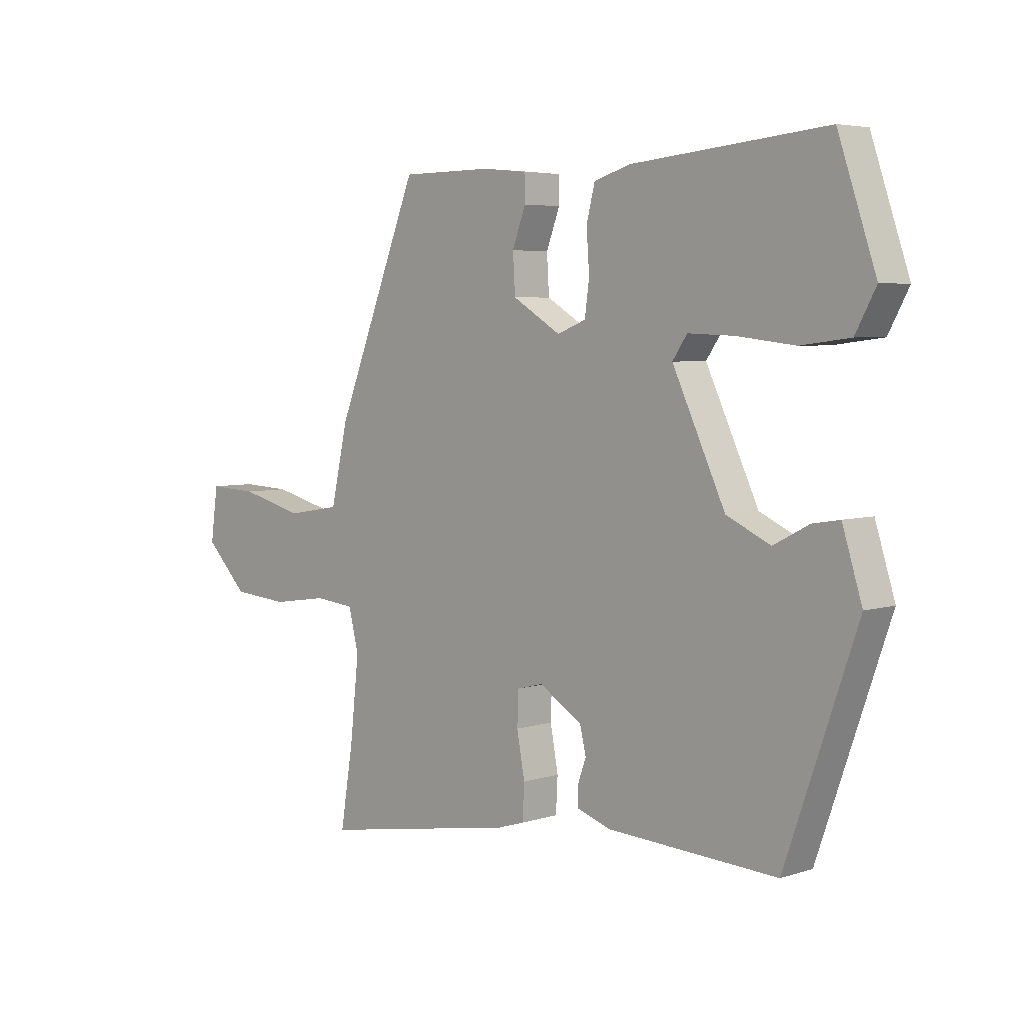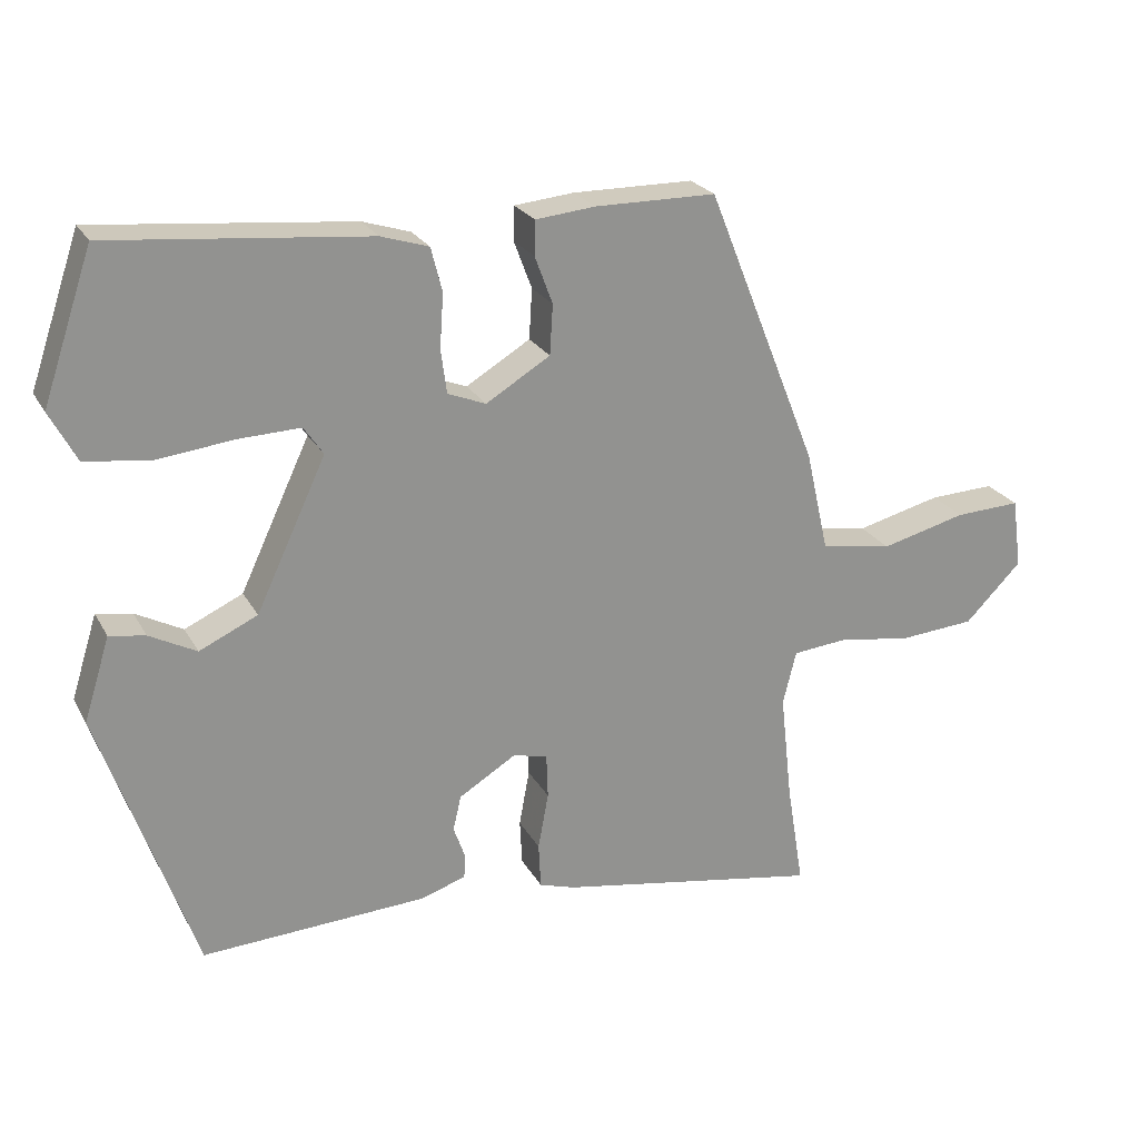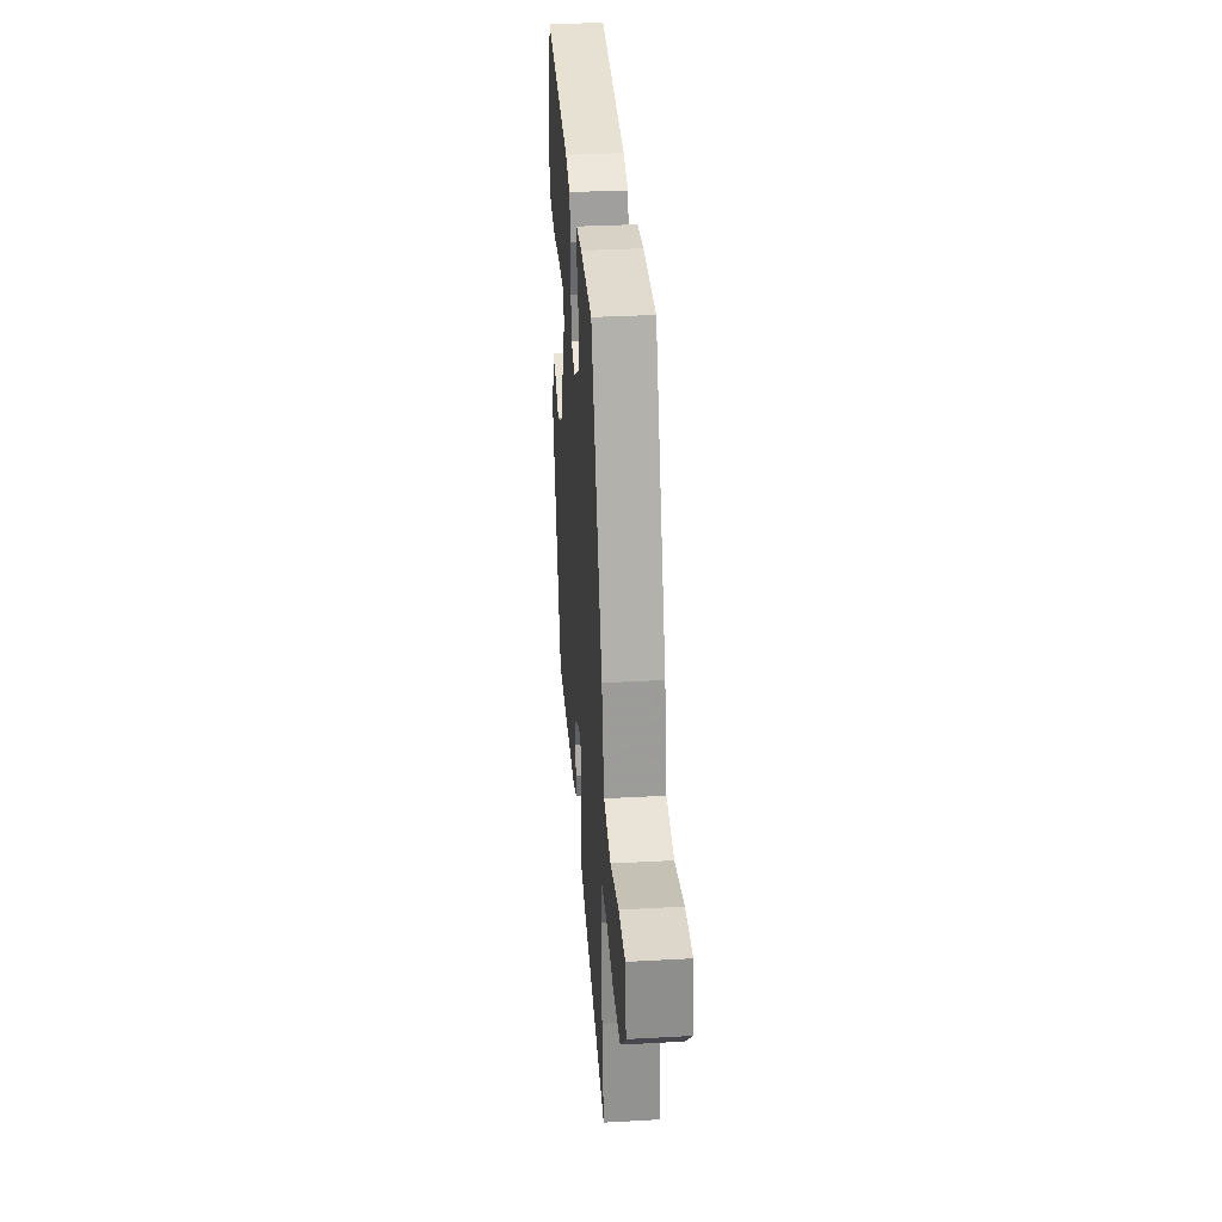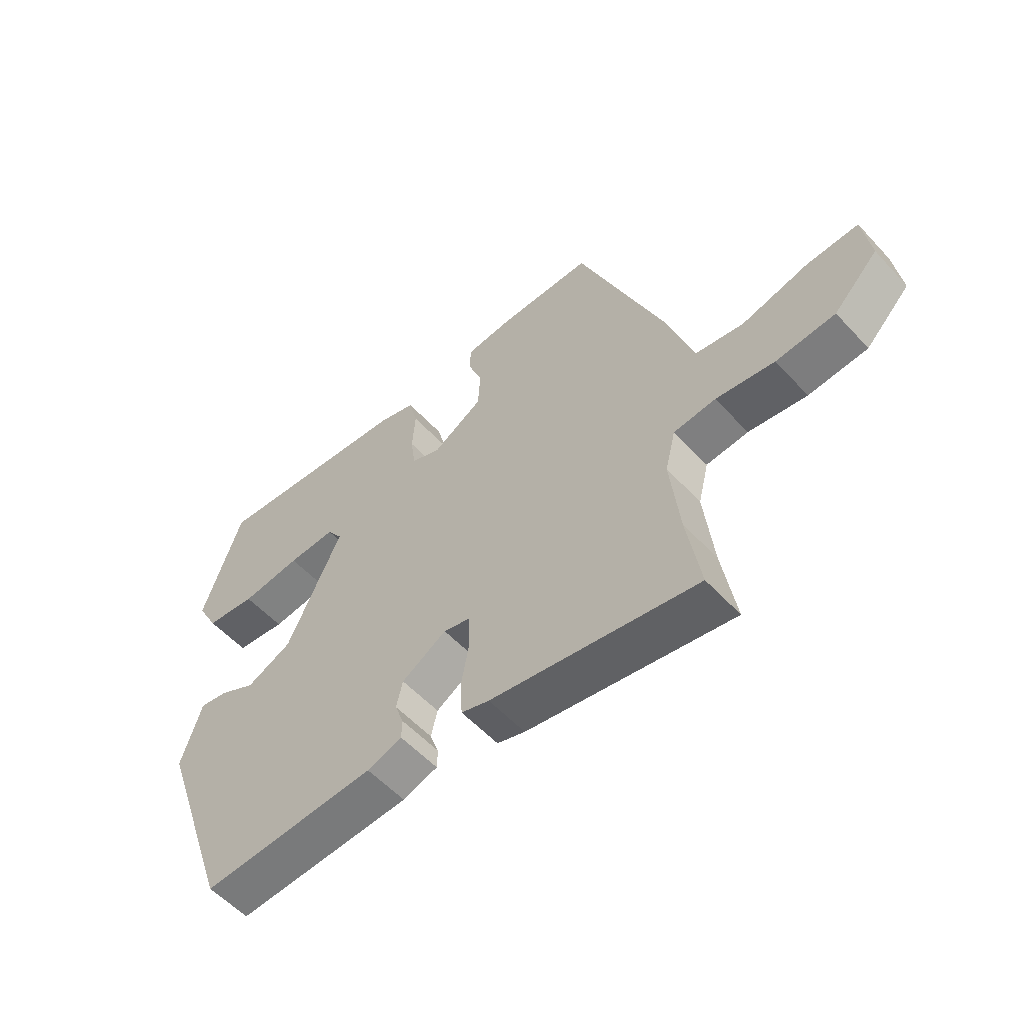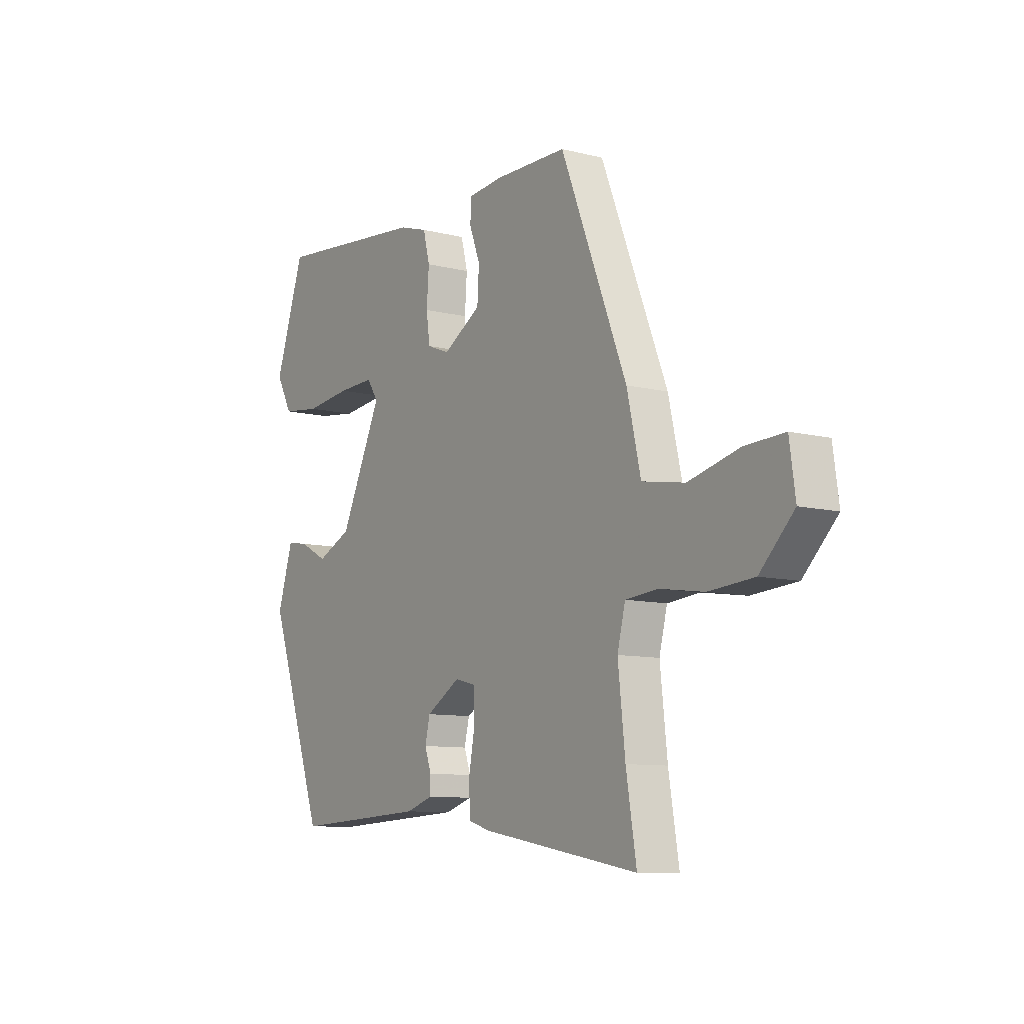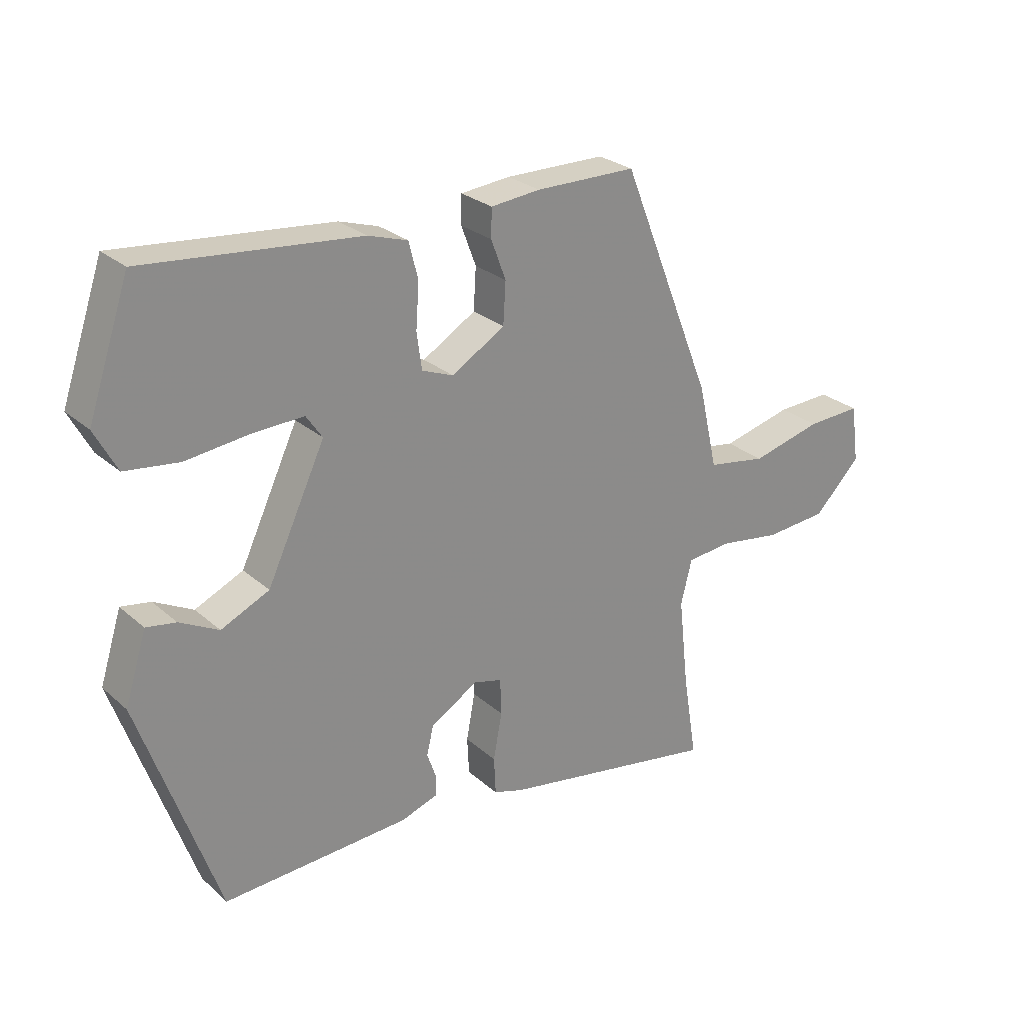
<metadata>
{"format":"obj","ext":"obj","renderer":"f3d","projection":"perspective","resolution":1024,"background":"white","views":[{"elev":4.9,"azim":-135.0,"up":"+Z"},{"elev":23.6,"azim":-22.5,"up":"+Z"},{"elev":33.3,"azim":85.7,"up":"+Z"},{"elev":-55.8,"azim":41.9,"up":"+Z"},{"elev":-9.4,"azim":56.4,"up":"+Z"},{"elev":26.4,"azim":-36.6,"up":"+Z"}]}
</metadata>
<code>
v 0.485 0.07 -0.406
v 0.508 0.07 -0.547
v 0.154 0.07 -0.486
v 0.106 0.07 -0.471
v 0.103 0.07 -0.41
v 0.117 0.07 -0.334
v 0.115 0.07 -0.275
v 0.069 0.07 -0.263
v -0.008 0.07 -0.31
v -0.019 0.07 -0.357
v -0.004 0.07 -0.399
v -0.005 0.07 -0.433
v -0.065 0.07 -0.453
v -0.367 0.07 -0.469
v -0.494 0.07 -0.105
v -0.459 0.07 0.007
v -0.411 0.07 -0.001
v -0.348 0.07 -0.034
v -0.27 0.07 0.002
v -0.176 0.07 0.202
v -0.202 0.07 0.24
v -0.284 0.07 0.237
v -0.387 0.07 0.225
v -0.474 0.07 0.236
v -0.51 0.07 0.303
v -0.443 0.07 0.501
v -0.097 0.07 0.468
v -0.033 0.07 0.448
v -0.018 0.07 0.389
v -0.023 0.07 0.317
v -0.015 0.07 0.258
v 0.036 0.07 0.238
v 0.122 0.07 0.29
v 0.126 0.07 0.357
v 0.102 0.07 0.421
v 0.103 0.07 0.467
v 0.183 0.07 0.475
v 0.345 0.07 0.474
v 0.494 0.07 0.101
v 0.525 0.07 -0.035
v 0.621 0.07 -0.051
v 0.735 0.07 -0.022
v 0.823 0.07 -0.018
v 0.836 0.07 -0.112
v 0.76 0.07 -0.189
v 0.659 0.07 -0.197
v 0.559 0.07 -0.182
v 0.487 0.07 -0.189
v 0.469 0.07 -0.261
v 0.485 0 -0.406
v 0.508 0 -0.547
v 0.154 0 -0.486
v 0.106 0 -0.471
v 0.103 0 -0.41
v 0.117 0 -0.334
v 0.115 0 -0.275
v 0.069 0 -0.263
v -0.008 0 -0.31
v -0.019 0 -0.357
v -0.004 0 -0.399
v -0.005 0 -0.433
v -0.065 0 -0.453
v -0.367 0 -0.469
v -0.494 0 -0.105
v -0.459 0 0.007
v -0.411 0 -0.001
v -0.348 0 -0.034
v -0.27 0 0.002
v -0.176 0 0.202
v -0.202 0 0.24
v -0.284 0 0.237
v -0.387 0 0.225
v -0.474 0 0.236
v -0.51 0 0.303
v -0.443 0 0.501
v -0.097 0 0.468
v -0.033 0 0.448
v -0.018 0 0.389
v -0.023 0 0.317
v -0.015 0 0.258
v 0.036 0 0.238
v 0.122 0 0.29
v 0.126 0 0.357
v 0.102 0 0.421
v 0.103 0 0.467
v 0.183 0 0.475
v 0.345 0 0.474
v 0.494 0 0.101
v 0.525 0 -0.035
v 0.621 0 -0.051
v 0.735 0 -0.022
v 0.823 0 -0.018
v 0.836 0 -0.112
v 0.76 0 -0.189
v 0.659 0 -0.197
v 0.559 0 -0.182
v 0.487 0 -0.189
v 0.469 0 -0.261
f 45 46 47
f 44 45 47
f 43 44 47
f 42 43 47
f 41 42 47
f 40 41 47 48
f 40 48 49
f 39 40 49
f 38 39 49
f 37 38 49
f 36 37 49
f 35 36 49
f 34 35 49
f 28 29 30
f 27 28 30
f 26 27 30
f 25 26 30
f 24 25 30
f 23 24 30
f 22 23 30
f 21 22 30 31
f 20 21 31 32
f 16 17 18
f 15 16 18
f 14 15 18
f 13 14 18
f 12 13 18
f 11 12 18
f 10 11 18
f 9 10 18 19
f 19 20 32
f 9 19 32
f 8 9 32
f 4 5 6
f 3 4 6
f 2 3 6
f 1 2 6
f 1 6 7
f 49 1 7
f 34 49 7
f 33 34 7
f 7 8 32 33
f 96 95 94
f 96 94 93
f 96 93 92
f 96 92 91
f 96 91 90
f 97 96 90 89
f 98 97 89
f 98 89 88
f 98 88 87
f 98 87 86
f 98 86 85
f 98 85 84
f 98 84 83
f 79 78 77
f 79 77 76
f 79 76 75
f 79 75 74
f 79 74 73
f 79 73 72
f 79 72 71
f 80 79 71 70
f 81 80 70 69
f 67 66 65
f 67 65 64
f 67 64 63
f 67 63 62
f 67 62 61
f 67 61 60
f 67 60 59
f 68 67 59 58
f 81 69 68
f 81 68 58
f 81 58 57
f 55 54 53
f 55 53 52
f 55 52 51
f 55 51 50
f 56 55 50
f 56 50 98
f 56 98 83
f 56 83 82
f 82 81 57 56
f 1 50 51 2
f 2 51 52 3
f 3 52 53 4
f 4 53 54 5
f 5 54 55 6
f 6 55 56 7
f 7 56 57 8
f 8 57 58 9
f 9 58 59 10
f 10 59 60 11
f 11 60 61 12
f 12 61 62 13
f 13 62 63 14
f 14 63 64 15
f 15 64 65 16
f 16 65 66 17
f 17 66 67 18
f 18 67 68 19
f 19 68 69 20
f 20 69 70 21
f 21 70 71 22
f 22 71 72 23
f 23 72 73 24
f 24 73 74 25
f 25 74 75 26
f 26 75 76 27
f 27 76 77 28
f 28 77 78 29
f 29 78 79 30
f 30 79 80 31
f 31 80 81 32
f 32 81 82 33
f 33 82 83 34
f 34 83 84 35
f 35 84 85 36
f 36 85 86 37
f 37 86 87 38
f 38 87 88 39
f 39 88 89 40
f 40 89 90 41
f 41 90 91 42
f 42 91 92 43
f 43 92 93 44
f 44 93 94 45
f 45 94 95 46
f 46 95 96 47
f 47 96 97 48
f 48 97 98 49
f 49 98 50 1

</code>
